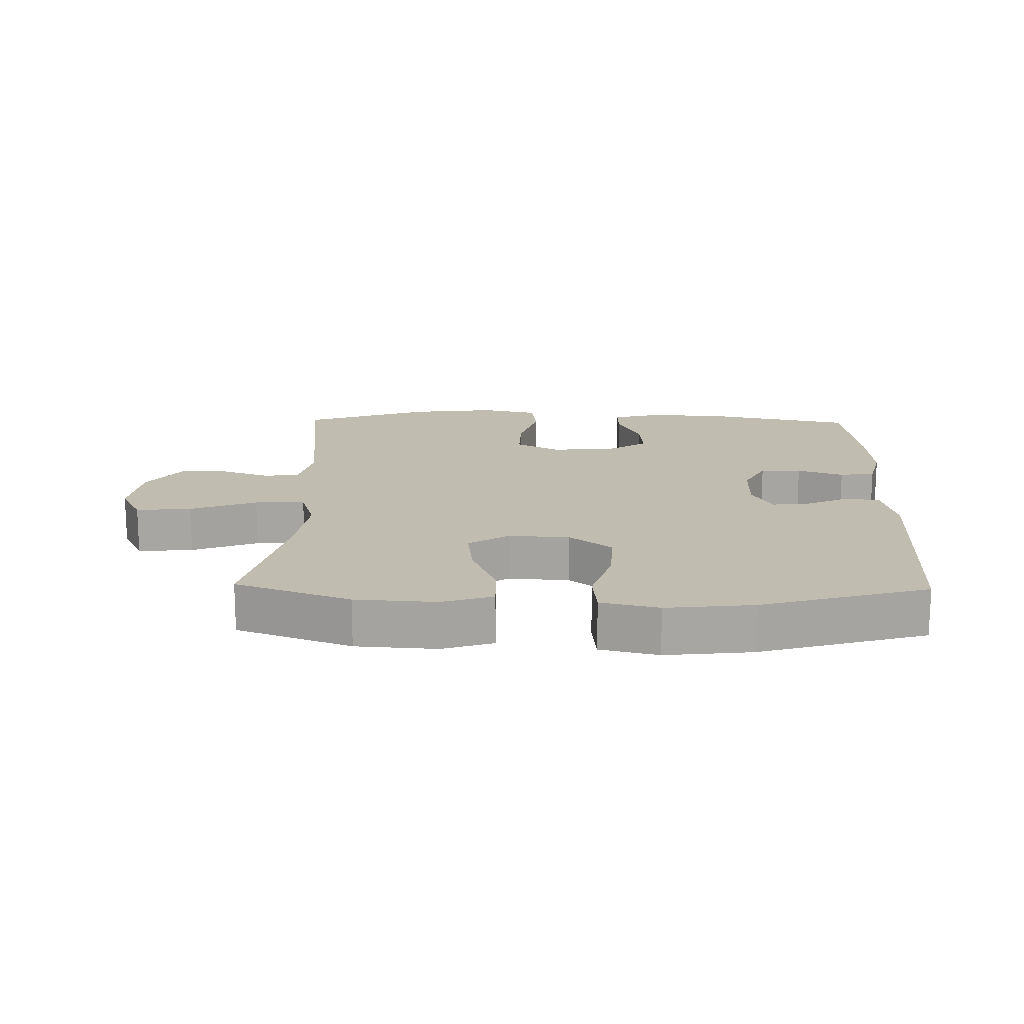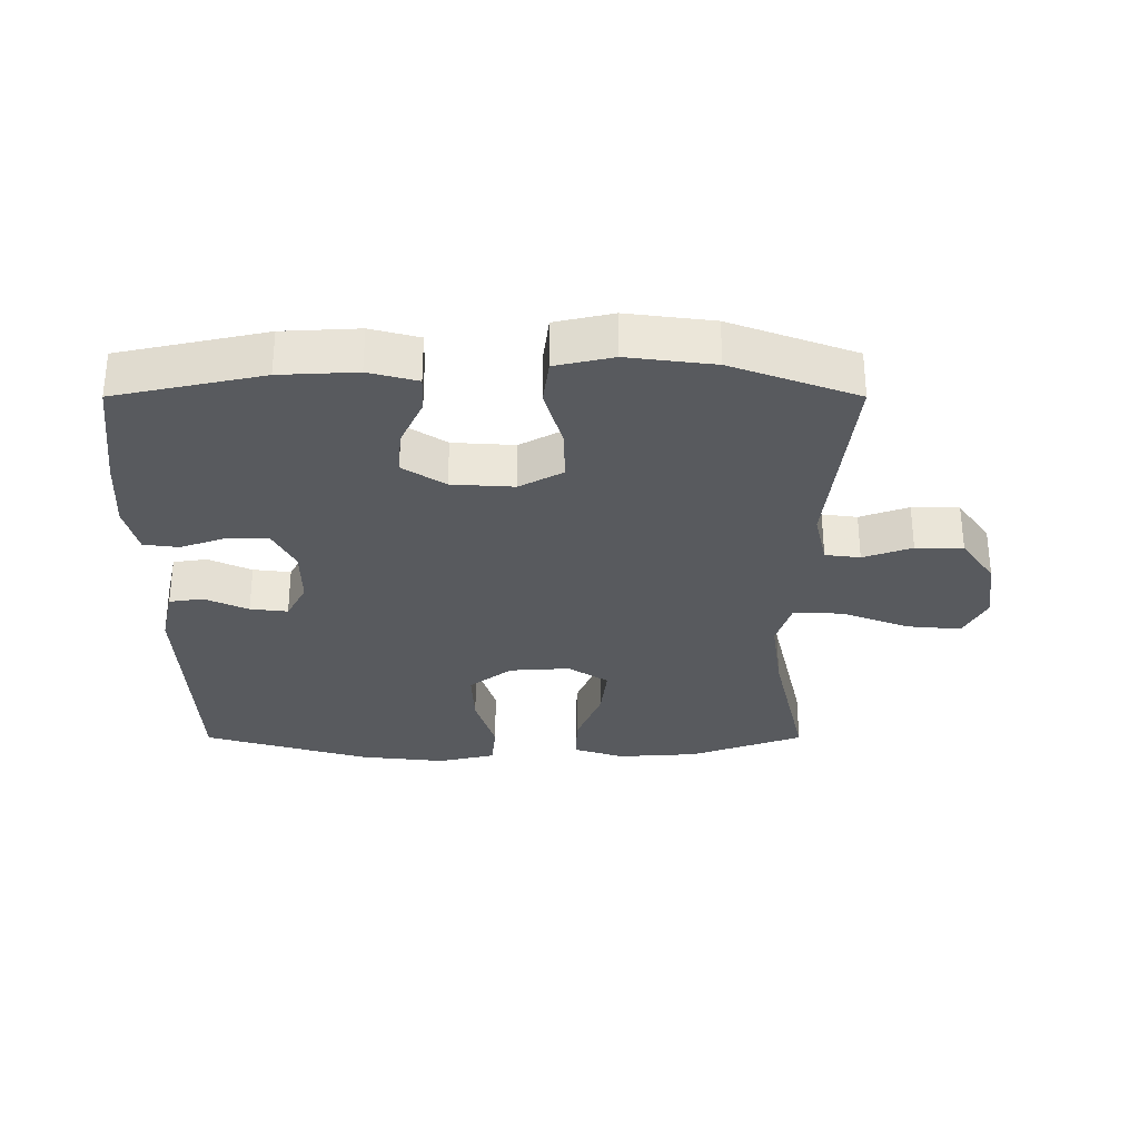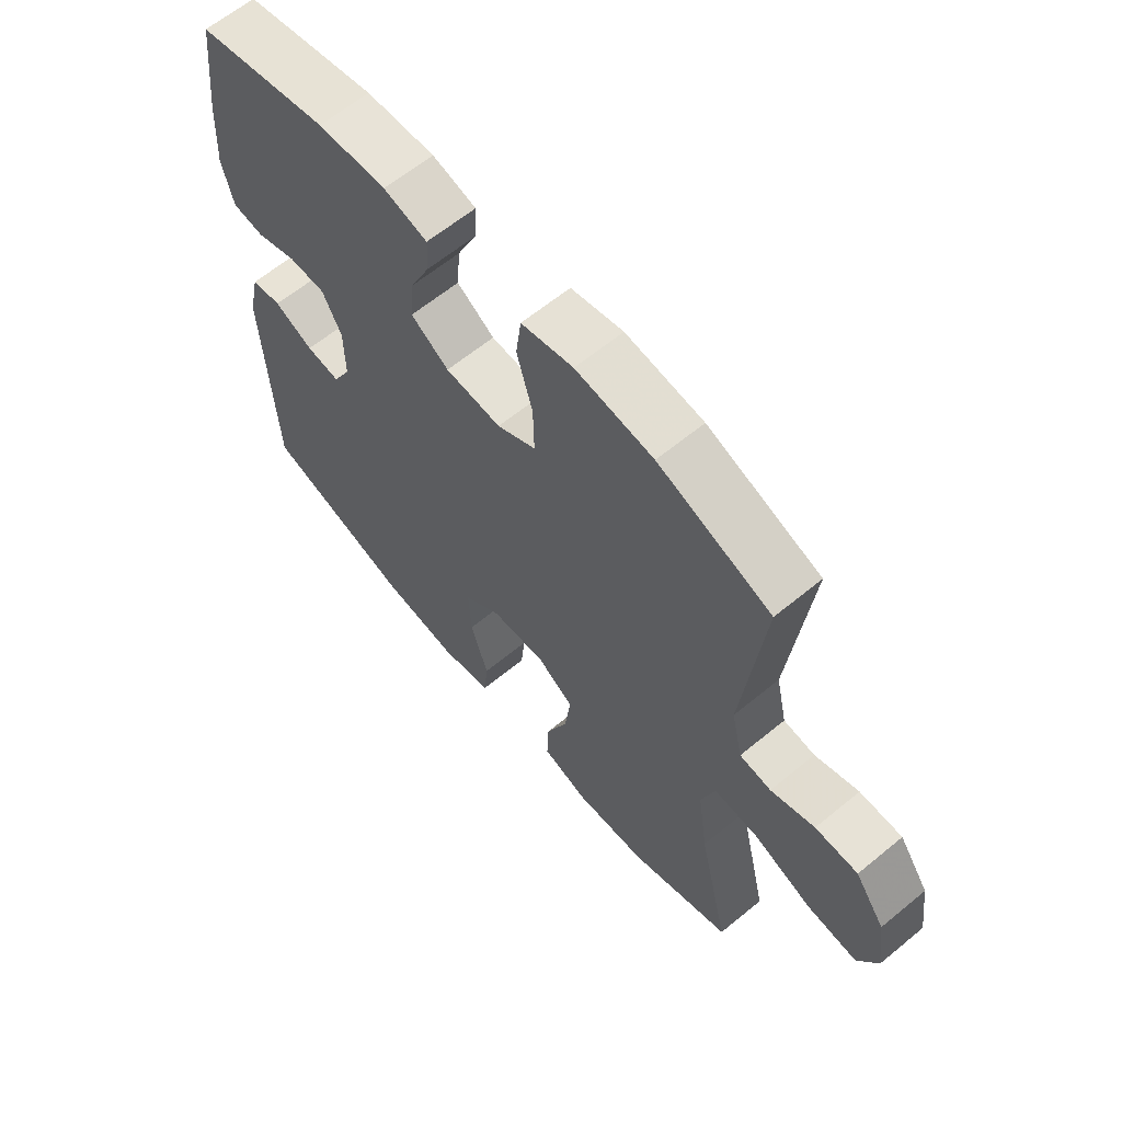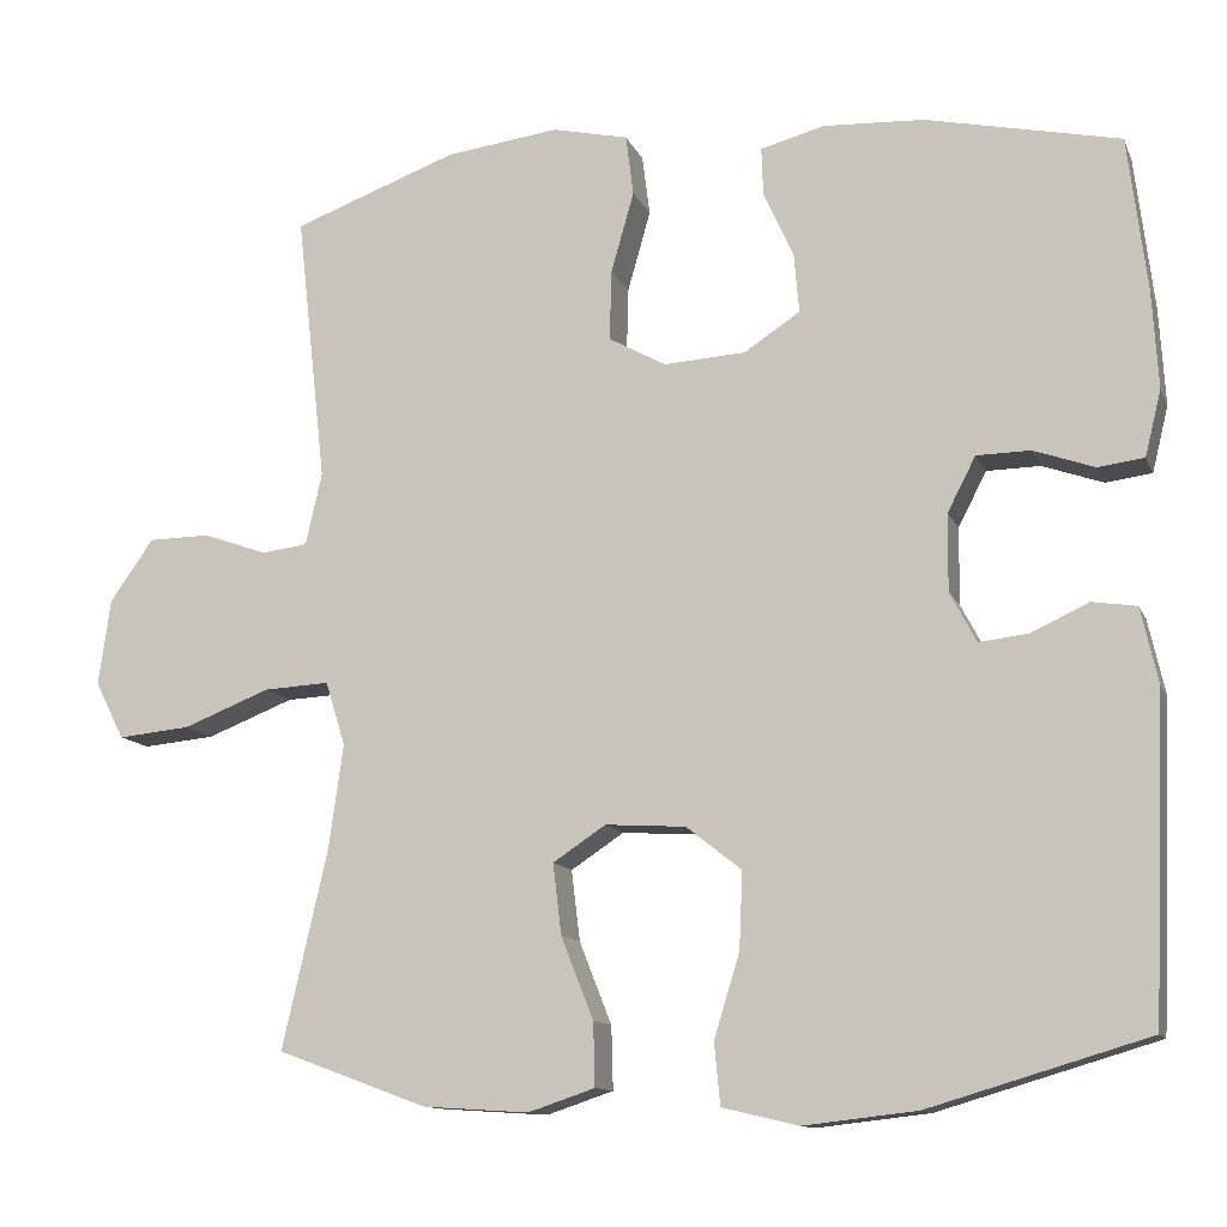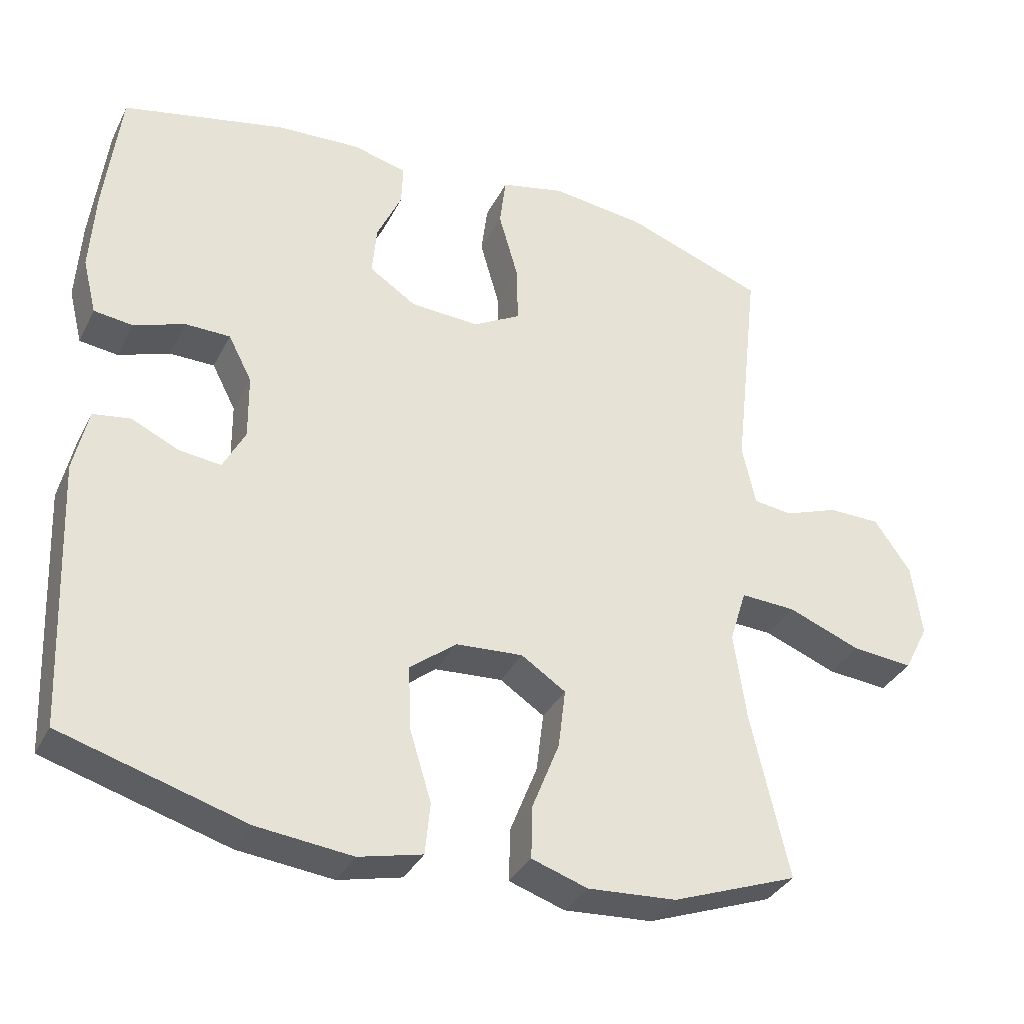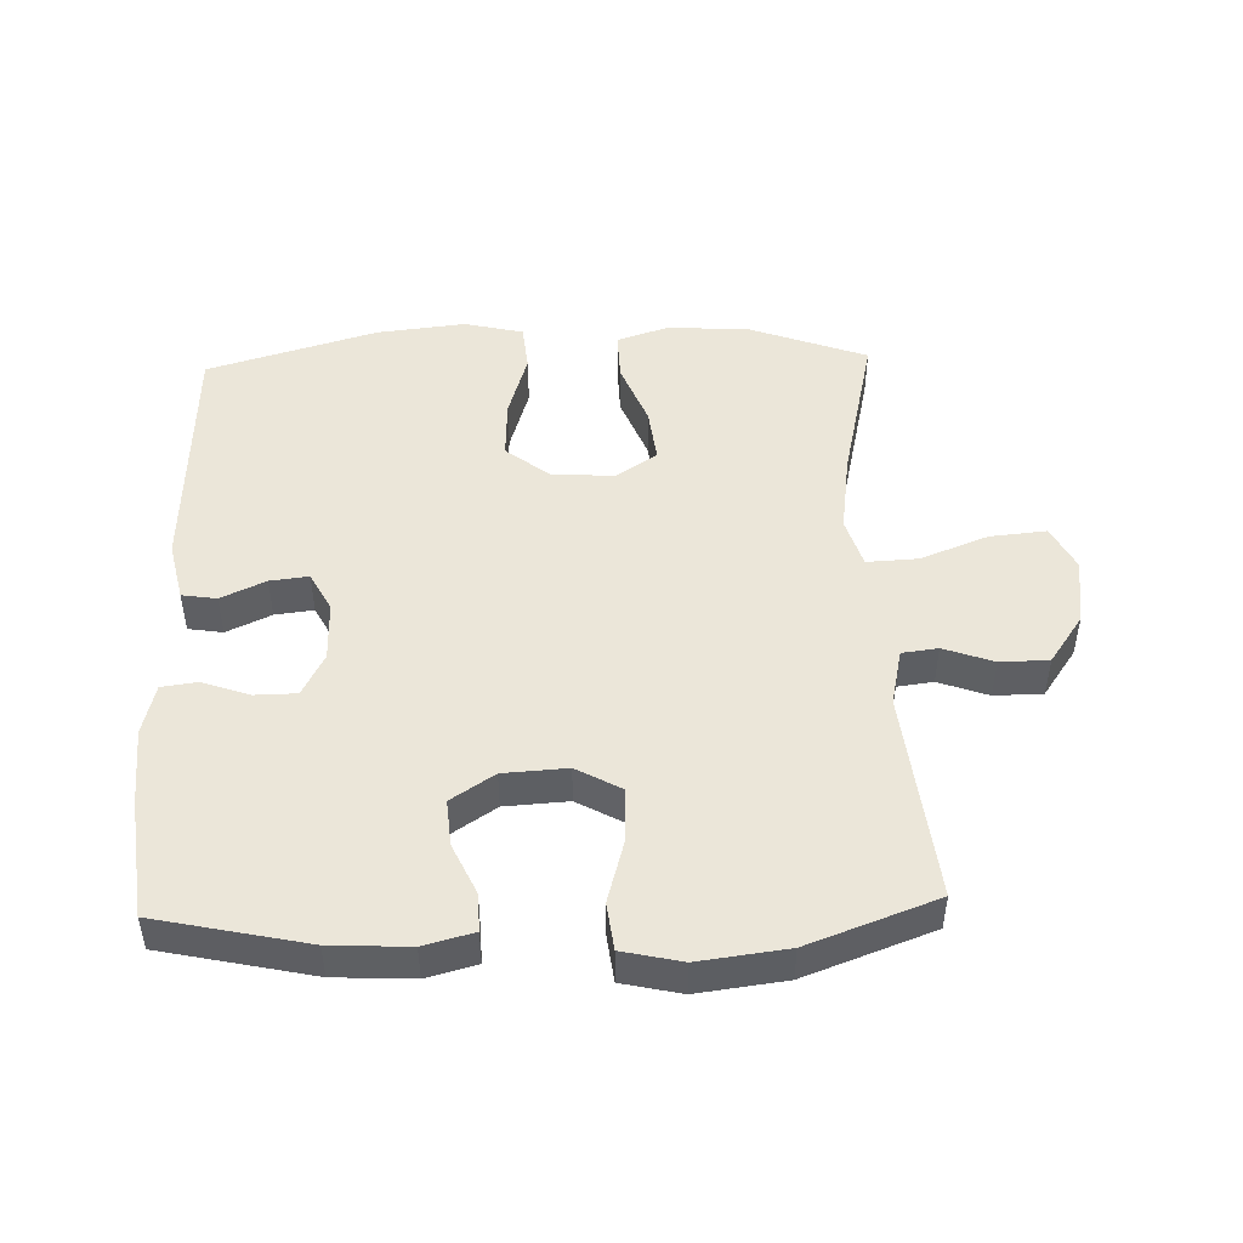
<metadata>
{"format":"obj","ext":"obj","renderer":"f3d","projection":"perspective","resolution":1024,"background":"white","views":[{"elev":16.3,"azim":-178.7,"up":"+Y"},{"elev":-30.7,"azim":-0.0,"up":"+Y"},{"elev":63.0,"azim":50.2,"up":"+Z"},{"elev":-12.1,"azim":-163.2,"up":"+Z"},{"elev":-34.4,"azim":-23.8,"up":"+Z"},{"elev":48.0,"azim":-1.8,"up":"+Y"}]}
</metadata>
<code>
v 0.5 0.07 0.5
v 0.465 0.07 0.184
v 0.484 0.07 0.099
v 0.538 0.07 0.092
v 0.613 0.07 0.119
v 0.686 0.07 0.118
v 0.737 0.07 0.045
v 0.751 0.07 -0.056
v 0.717 0.07 -0.123
v 0.632 0.07 -0.115
v 0.53 0.07 -0.075
v 0.453 0.07 -0.071
v 0.43 0.07 -0.146
v 0.447 0.07 -0.268
v 0.5 0.07 -0.5
v 0.324 0.07 -0.565
v 0.2 0.07 -0.573
v 0.122 0.07 -0.547
v 0.124 0.07 -0.473
v 0.162 0.07 -0.377
v 0.172 0.07 -0.294
v 0.11 0.07 -0.253
v 0.016 0.07 -0.259
v -0.049 0.07 -0.31
v -0.045 0.07 -0.4
v -0.015 0.07 -0.498
v -0.022 0.07 -0.57
v -0.111 0.07 -0.591
v -0.244 0.07 -0.576
v -0.5 0.07 -0.5
v -0.516 0.07 -0.127
v -0.496 0.07 -0.038
v -0.444 0.07 -0.03
v -0.377 0.07 -0.061
v -0.319 0.07 -0.068
v -0.288 0.07 -0.009
v -0.289 0.07 0.081
v -0.322 0.07 0.145
v -0.385 0.07 0.146
v -0.456 0.07 0.121
v -0.51 0.07 0.128
v -0.529 0.07 0.205
v -0.522 0.07 0.32
v -0.5 0.07 0.5
v -0.273 0.07 0.549
v -0.155 0.07 0.555
v -0.08 0.07 0.535
v -0.082 0.07 0.478
v -0.117 0.07 0.402
v -0.123 0.07 0.332
v -0.058 0.07 0.289
v 0.038 0.07 0.283
v 0.105 0.07 0.32
v 0.103 0.07 0.402
v 0.076 0.07 0.497
v 0.085 0.07 0.568
v 0.174 0.07 0.588
v 0.307 0.07 0.571
v 0.5 0 0.5
v 0.465 0 0.184
v 0.484 0 0.099
v 0.538 0 0.092
v 0.613 0 0.119
v 0.686 0 0.118
v 0.737 0 0.045
v 0.751 0 -0.056
v 0.717 0 -0.123
v 0.632 0 -0.115
v 0.53 0 -0.075
v 0.453 0 -0.071
v 0.43 0 -0.146
v 0.447 0 -0.268
v 0.5 0 -0.5
v 0.324 0 -0.565
v 0.2 0 -0.573
v 0.122 0 -0.547
v 0.124 0 -0.473
v 0.162 0 -0.377
v 0.172 0 -0.294
v 0.11 0 -0.253
v 0.016 0 -0.259
v -0.049 0 -0.31
v -0.045 0 -0.4
v -0.015 0 -0.498
v -0.022 0 -0.57
v -0.111 0 -0.591
v -0.244 0 -0.576
v -0.5 0 -0.5
v -0.516 0 -0.127
v -0.496 0 -0.038
v -0.444 0 -0.03
v -0.377 0 -0.061
v -0.319 0 -0.068
v -0.288 0 -0.009
v -0.289 0 0.081
v -0.322 0 0.145
v -0.385 0 0.146
v -0.456 0 0.121
v -0.51 0 0.128
v -0.529 0 0.205
v -0.522 0 0.32
v -0.5 0 0.5
v -0.273 0 0.549
v -0.155 0 0.555
v -0.08 0 0.535
v -0.082 0 0.478
v -0.117 0 0.402
v -0.123 0 0.332
v -0.058 0 0.289
v 0.038 0 0.283
v 0.105 0 0.32
v 0.103 0 0.402
v 0.076 0 0.497
v 0.085 0 0.568
v 0.174 0 0.588
v 0.307 0 0.571
f 57 58 1 2
f 54 55 56 57
f 53 54 57 2
f 52 53 2 3
f 51 52 3
f 46 47 48 49
f 46 49 50
f 45 46 50
f 44 45 50
f 43 44 50 51
f 39 40 41 42
f 38 39 42 43
f 31 32 33 34
f 31 34 35
f 30 31 35
f 29 30 35 36
f 25 26 27 28
f 24 25 28 29
f 17 18 19 20
f 17 20 21
f 14 15 16 17
f 13 14 17 21
f 12 13 21 22
f 8 9 10 11
f 8 11 12
f 7 8 12
f 4 5 6 7
f 3 4 7 12
f 38 43 51 3
f 24 29 36 37
f 23 24 37 38
f 22 23 38
f 3 12 22 38
f 60 59 116 115
f 115 114 113 112
f 60 115 112 111
f 61 60 111 110
f 61 110 109
f 107 106 105 104
f 108 107 104
f 108 104 103
f 108 103 102
f 109 108 102 101
f 100 99 98 97
f 101 100 97 96
f 92 91 90 89
f 93 92 89
f 93 89 88
f 94 93 88 87
f 86 85 84 83
f 87 86 83 82
f 78 77 76 75
f 79 78 75
f 75 74 73 72
f 79 75 72 71
f 80 79 71 70
f 69 68 67 66
f 70 69 66
f 70 66 65
f 65 64 63 62
f 70 65 62 61
f 61 109 101 96
f 95 94 87 82
f 96 95 82 81
f 96 81 80
f 96 80 70 61
f 1 59 60 2
f 2 60 61 3
f 3 61 62 4
f 4 62 63 5
f 5 63 64 6
f 6 64 65 7
f 7 65 66 8
f 8 66 67 9
f 9 67 68 10
f 10 68 69 11
f 11 69 70 12
f 12 70 71 13
f 13 71 72 14
f 14 72 73 15
f 15 73 74 16
f 16 74 75 17
f 17 75 76 18
f 18 76 77 19
f 19 77 78 20
f 20 78 79 21
f 21 79 80 22
f 22 80 81 23
f 23 81 82 24
f 24 82 83 25
f 25 83 84 26
f 26 84 85 27
f 27 85 86 28
f 28 86 87 29
f 29 87 88 30
f 30 88 89 31
f 31 89 90 32
f 32 90 91 33
f 33 91 92 34
f 34 92 93 35
f 35 93 94 36
f 36 94 95 37
f 37 95 96 38
f 38 96 97 39
f 39 97 98 40
f 40 98 99 41
f 41 99 100 42
f 42 100 101 43
f 43 101 102 44
f 44 102 103 45
f 45 103 104 46
f 46 104 105 47
f 47 105 106 48
f 48 106 107 49
f 49 107 108 50
f 50 108 109 51
f 51 109 110 52
f 52 110 111 53
f 53 111 112 54
f 54 112 113 55
f 55 113 114 56
f 56 114 115 57
f 57 115 116 58
f 58 116 59 1

</code>
